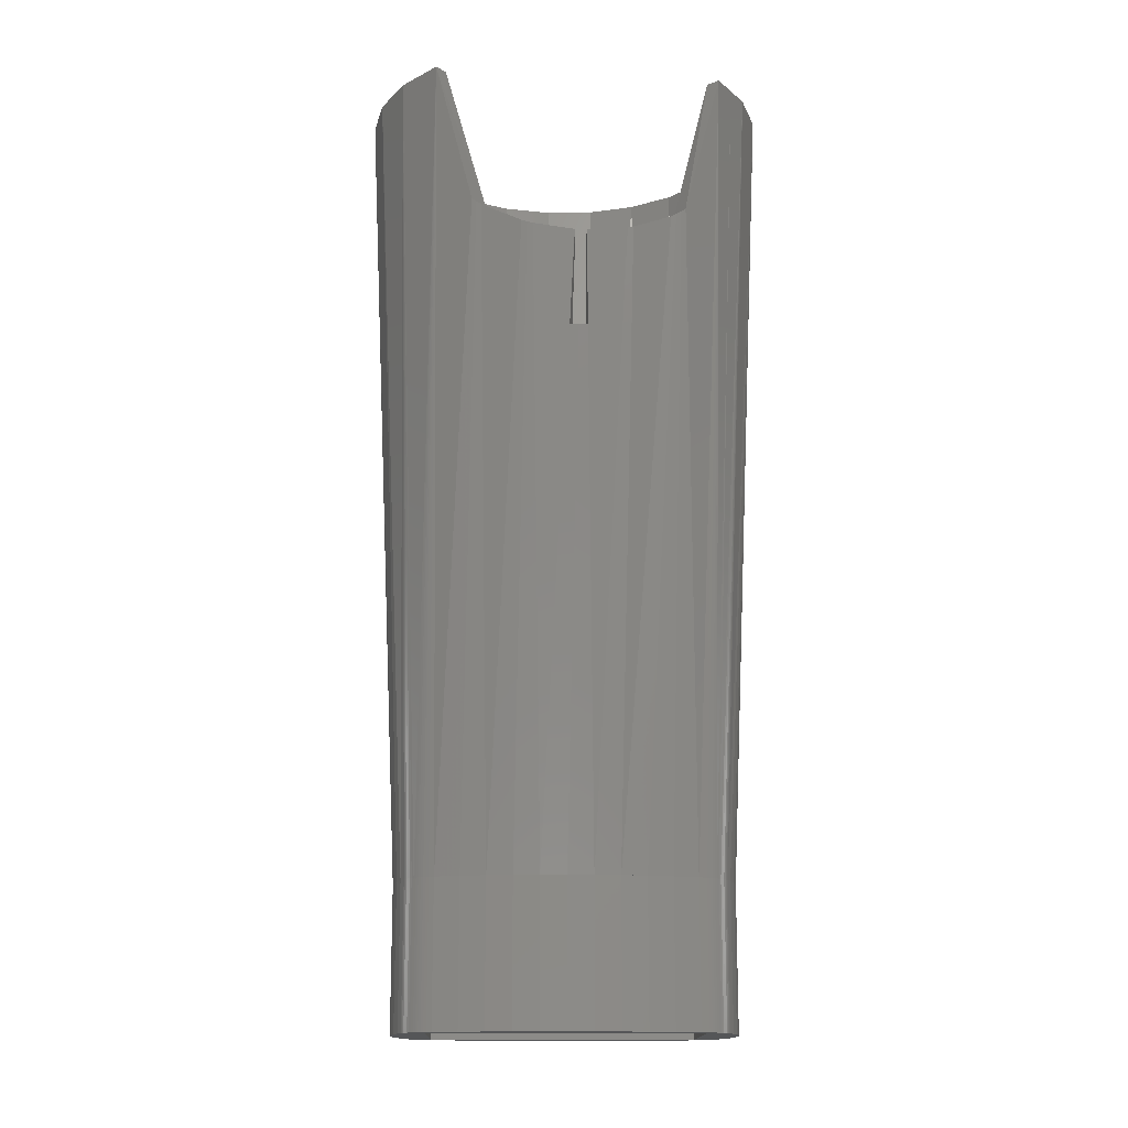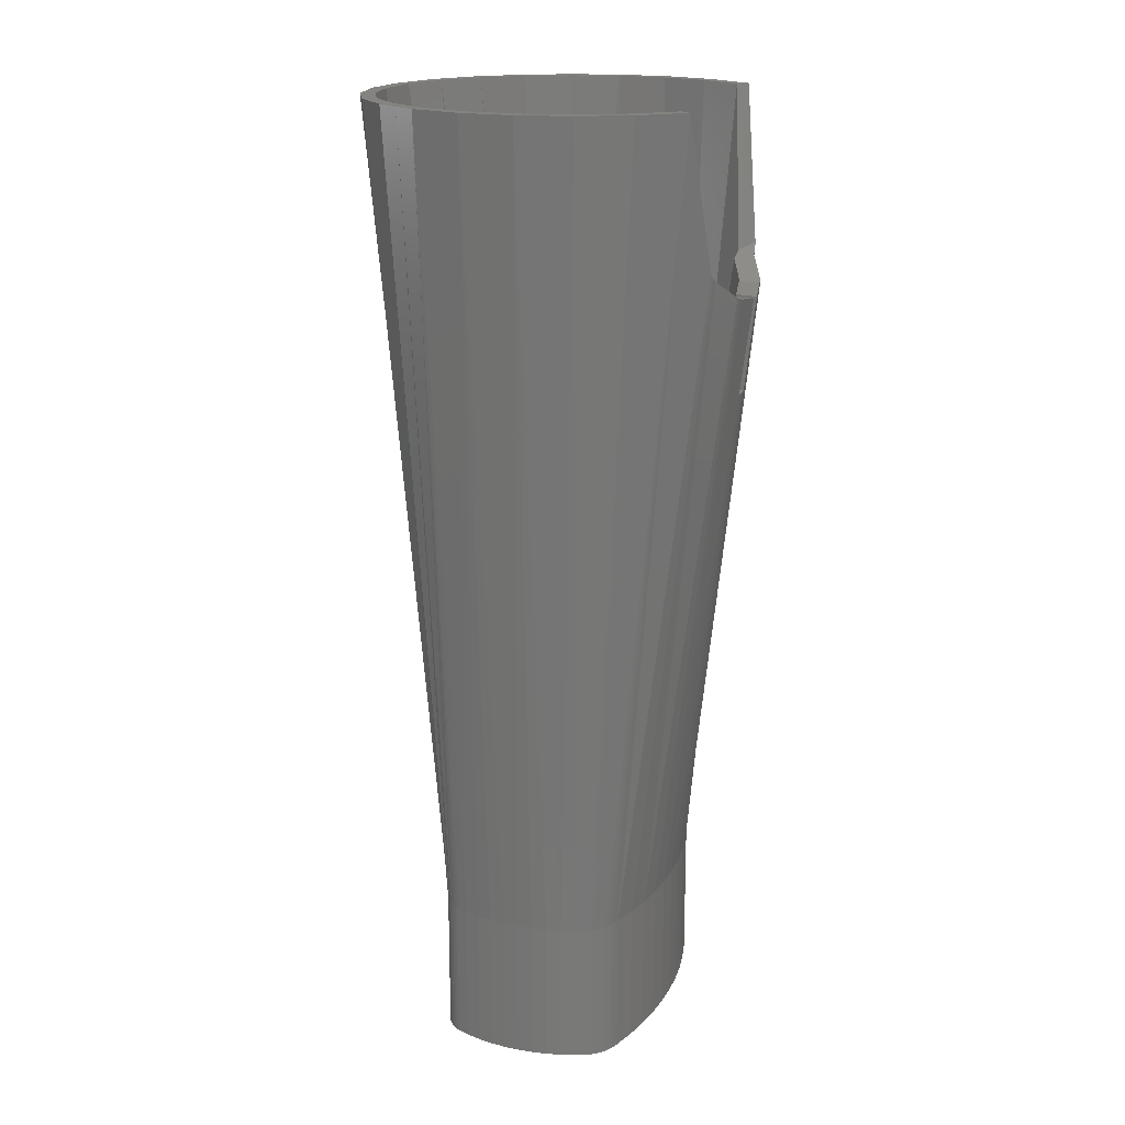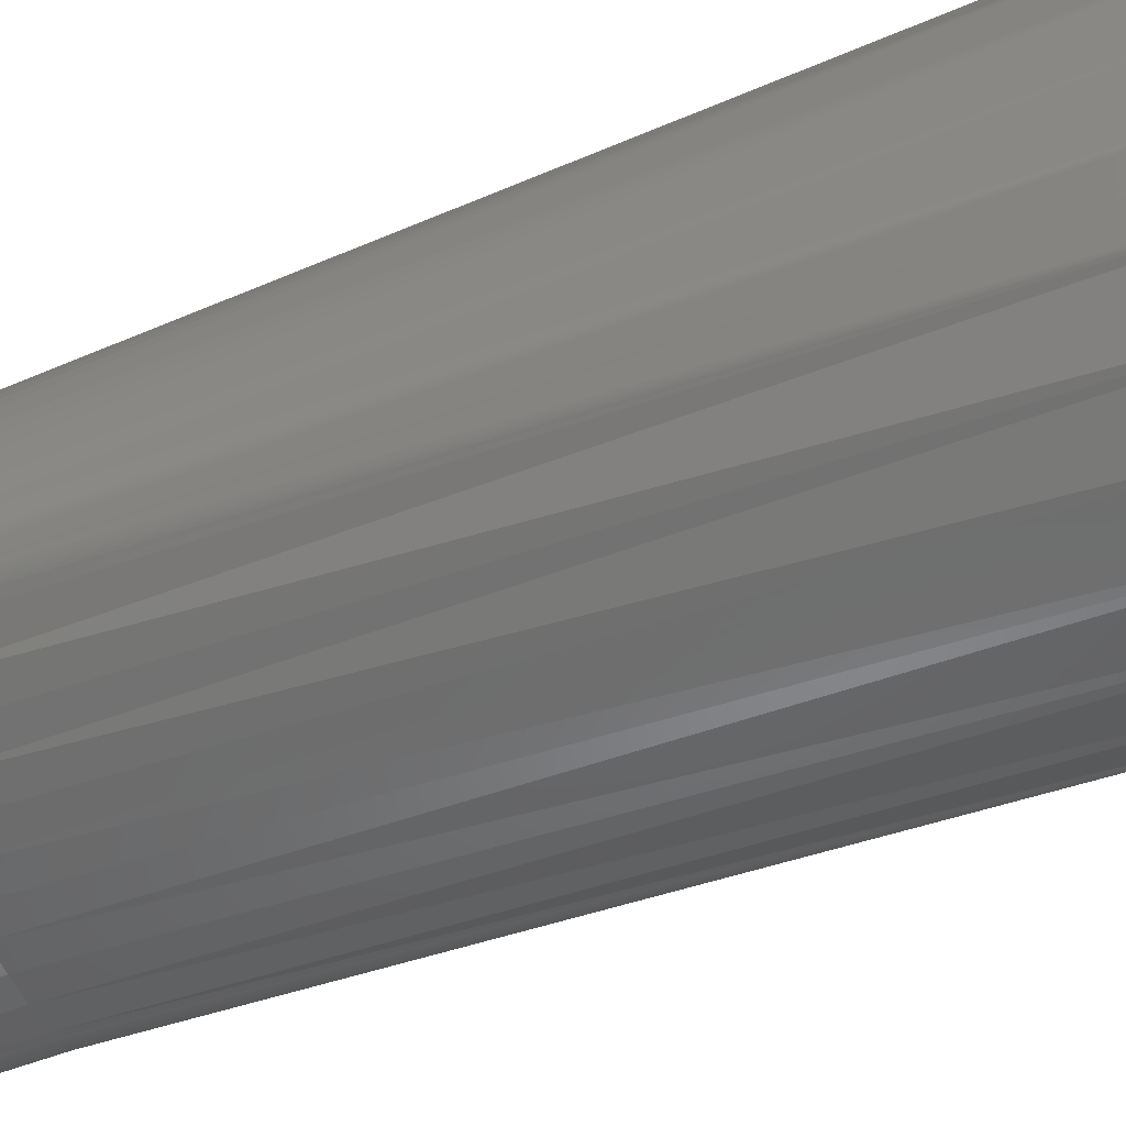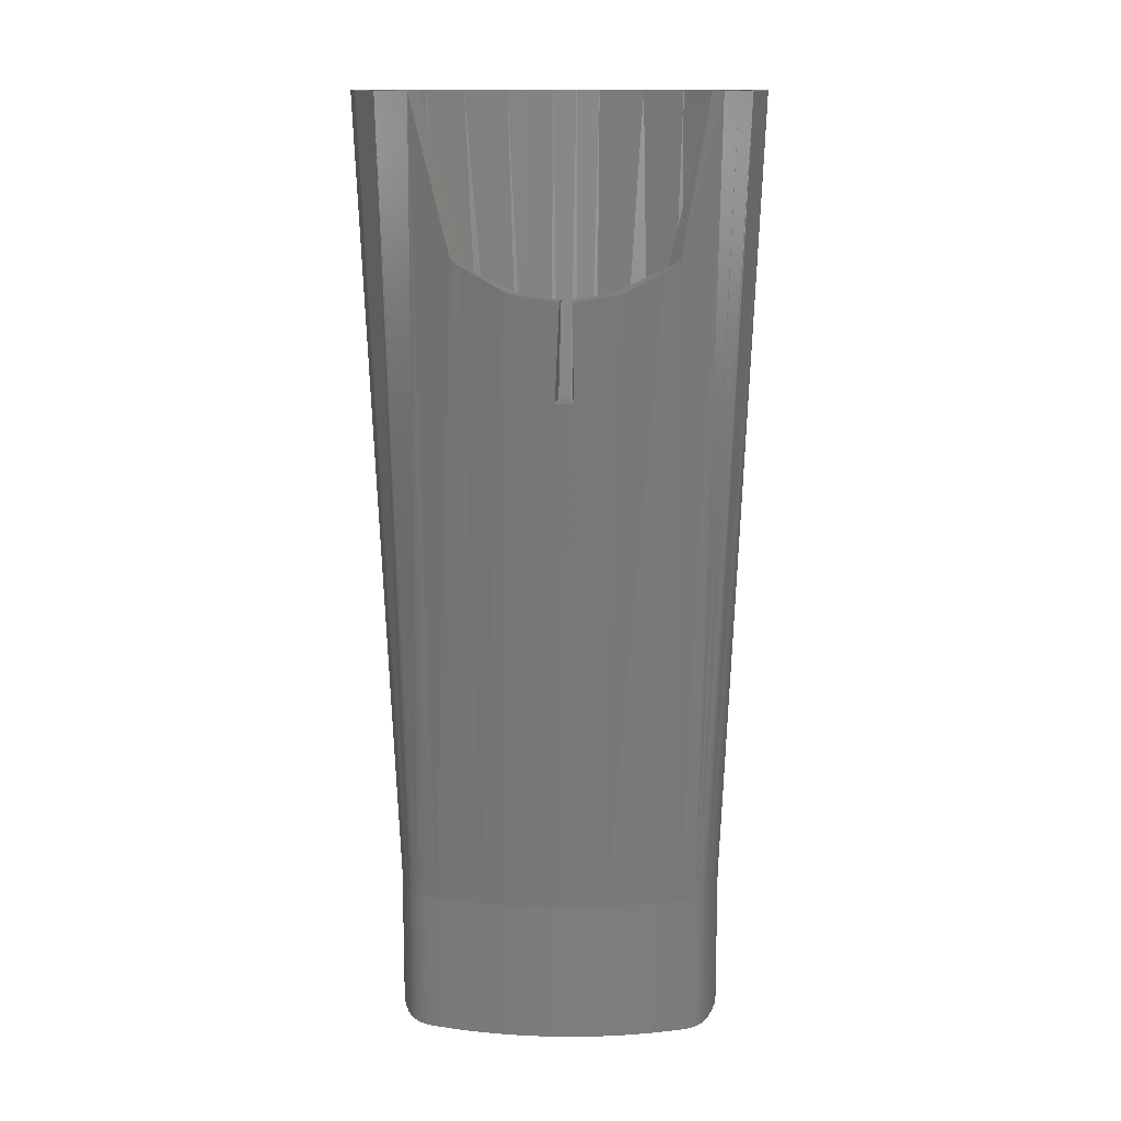
<metadata>
{"format":"stl","ext":"stl","renderer":"f3d","projection":"perspective","resolution":1024,"background":"white","views":[{"elev":-15.2,"azim":178.6,"up":"+Z"},{"elev":18.3,"azim":109.4,"up":"+Z"},{"elev":-60.0,"azim":-69.2,"up":"+Y"},{"elev":13.1,"azim":-177.9,"up":"+Z"}]}
</metadata>
<code>
# stl→obj: 297 verts, 726 faces
v 25.98 5.525 60
v 81.48 5.525 30
v 25.98 5.525 30
v 81.48 5.525 60
v 32.91 5.525 60
v 39.85 5.525 60
v 46.79 5.525 60
v 50.26 5.525 60
v 53.73 5.525 60
v 57.2 5.525 60
v 60.66 5.525 60
v 67.6 5.525 60
v 74.54 5.525 60
v 25.98 35.52 30
v 25.98 20.52 60
v 25.98 35.52 60
v 81.48 35.52 60
v 81.48 35.52 30
v 74.54 35.52 60
v 67.6 35.52 60
v 60.66 35.52 60
v 57.2 35.52 60
v 53.73 35.52 60
v 50.26 35.52 60
v 46.79 35.52 60
v 39.85 35.52 60
v 32.91 35.52 60
v 81.48 20.52 60
v 43.1 -2.402 60
v 37.83 -1.576 30
v 43.1 -2.402 30
v 37.83 -1.576 60
v 82.16 1.874 60
v 81.65 1.656 30
v 82.16 1.874 30
v 81.65 1.656 60
v 81.62 1.641 30
v 81.62 1.641 60
v 59.05 -2.898 60
v 53.73 -3.064 30
v 59.05 -2.898 30
v 53.73 -3.064 60
v 69.62 -1.576 60
v 64.36 -2.402 30
v 69.62 -1.576 30
v 64.36 -2.402 60
v 25.83 1.641 60
v 25.8 1.656 30
v 25.83 1.641 30
v 25.8 1.656 60
v 74.82 -0.4237 60
v 74.82 -0.4237 30
v 25.29 1.874 60
v 24.77 2.147 30
v 25.29 1.874 30
v 24.77 2.147 60
v 48.4 -2.898 30
v 48.4 -2.898 60
v 79.94 1.05 60
v 79.94 1.05 30
v 26.44 1.429 60
v 26.44 1.429 30
v 27.51 1.05 60
v 27.51 1.05 30
v 32.63 -0.4237 60
v 32.63 -0.4237 30
v 81.01 1.429 60
v 81.01 1.429 30
v 81.56 39.4 60
v 82.09 39.15 60
v 82.61 38.86 60
v 82.68 2.147 60
v 83.11 38.54 60
v 83.18 2.457 60
v 83.59 38.18 60
v 83.65 2.803 60
v 84.04 37.8 60
v 84.1 3.184 60
v 84.46 37.38 60
v 84.52 3.596 60
v 84.86 36.94 60
v 84.91 4.039 60
v 85.23 36.47 60
v 85.26 4.509 60
v 85.56 35.98 60
v 85.58 5.003 60
v 85.86 35.47 60
v 85.86 5.52 60
v 86.11 6.08 60
v 86.12 34.94 60
v 86.9 8.014 60
v 86.9 33.04 60
v 87.84 11.06 60
v 87.84 29.99 60
v 88.52 14.18 60
v 88.52 26.87 60
v 88.93 17.34 60
v 88.93 23.71 60
v 89.06 20.52 60
v 18.53 17.34 60
v 18.53 23.71 60
v 18.39 20.52 60
v 18.93 26.87 60
v 18.93 14.18 60
v 19.61 29.99 60
v 19.61 11.06 60
v 20.56 33.04 60
v 20.56 8.014 60
v 21.34 34.97 60
v 21.34 6.08 60
v 21.59 5.52 60
v 21.59 35.53 60
v 21.87 36.05 60
v 21.87 5.003 60
v 22.19 36.54 60
v 22.19 4.509 60
v 22.55 37.01 60
v 22.55 4.039 60
v 22.93 37.45 60
v 22.93 3.596 60
v 23.35 37.87 60
v 23.35 3.184 60
v 23.8 38.25 60
v 23.8 2.803 60
v 24.27 38.59 60
v 24.27 2.457 60
v 24.77 38.9 60
v 25.29 39.18 60
v 25.8 39.39 60
v 25.83 39.41 60
v 26.44 39.62 60
v 27.51 40 60
v 32.63 41.47 60
v 37.83 42.63 60
v 43.1 43.45 60
v 48.4 43.95 60
v 53.73 44.11 60
v 59.05 43.95 60
v 64.36 43.45 60
v 69.62 42.63 60
v 74.82 41.47 60
v 79.94 40 60
v 80.98 39.63 60
v 23.35 3.184 30
v 23.8 2.803 30
v 22.93 3.596 30
v 18.53 17.34 30
v 18.39 20.52 30
v 22.55 4.039 30
v 22.19 4.509 30
v 21.87 5.003 30
v 21.59 5.52 30
v 24.27 2.457 30
v 21.34 6.08 30
v 20.56 8.014 30
v 19.61 11.06 30
v 18.93 14.18 30
v 18.53 23.71 30
v 18.93 26.87 30
v 19.61 29.99 30
v 20.56 33.04 30
v 20.95 34 30
v 21.34 34.97 30
v 21.59 35.53 30
v 21.87 36.05 30
v 22.19 36.54 30
v 22.55 37.01 30
v 22.93 37.45 30
v 23.35 37.87 30
v 23.8 38.25 30
v 24.27 38.59 30
v 24.77 38.9 30
v 25.29 39.18 30
v 25.8 39.39 30
v 25.83 39.41 30
v 26.44 39.62 30
v 27.51 40 30
v 32.63 41.47 30
v 37.83 42.63 30
v 43.1 43.45 30
v 48.4 43.95 30
v 53.73 44.11 30
v 59.05 43.95 30
v 64.36 43.45 30
v 69.62 42.63 30
v 74.82 41.47 30
v 79.94 40 30
v 80.98 39.63 30
v 81.56 39.4 30
v 82.09 39.15 30
v 82.61 38.86 30
v 83.11 38.54 30
v 83.59 38.18 30
v 84.04 37.8 30
v 84.46 37.38 30
v 84.86 36.94 30
v 85.23 36.47 30
v 85.56 35.98 30
v 85.86 35.47 30
v 86.12 34.94 30
v 86.9 33.04 30
v 87.84 29.99 30
v 88.52 26.87 30
v 88.93 23.71 30
v 89.06 20.52 30
v 88.93 17.34 30
v 88.52 14.18 30
v 87.84 11.06 30
v 86.9 8.014 30
v 86.11 6.08 30
v 85.86 5.52 30
v 85.58 5.003 30
v 85.26 4.509 30
v 84.91 4.039 30
v 84.52 3.596 30
v 84.1 3.184 30
v 83.65 2.803 30
v 83.18 2.457 30
v 82.68 2.147 30
v 13.84 17.51 230
v 15.98 7.292 230
v 17.68 37.86 230
v 14.42 27.94 230
v 14.13 22.73 230
v 93.61 23.54 230
v 93.03 13.11 230
v 89.78 3.19 230
v 91.47 33.76 230
v 86.76 43.08 230
v 79.8 50.86 230
v 23.39 46.6 230
v 20.69 -2.027 230
v 27.65 -9.809 230
v 36.39 -15.52 230
v 46.31 -18.78 230
v 51.53 -19.07 230
v 56.74 -19.36 230
v 66.96 -17.22 230
v 76.28 -12.51 230
v 84.06 -5.549 230
v 81.77 53.15 230
v 73.78 55.71 198.4
v 89.26 44.78 230
v 85.52 48.97 230
v 94.33 34.76 230
v 96.63 23.76 230
v 96.01 12.55 230
v 92.5 1.879 230
v 86.36 -7.522 230
v 89.43 -2.821 230
v 25.68 -12.1 230
v 18.19 -3.733 230
v 21.94 -7.919 230
v 21.1 48.57 230
v 14.95 39.17 230
v 18.02 43.87 230
v 13.12 6.291 230
v 10.82 17.28 230
v 11.45 28.5 230
v 35.08 -18.25 230
v 45.75 -21.76 230
v 56.97 -22.38 230
v 67.96 -20.08 230
v 77.98 -15.01 230
v 72.84 55.91 197.7
v 71.84 56.06 196.9
v 63.45 58.35 192.5
v 62.29 58.49 192.1
v 61.1 58.56 191.7
v 53.49 56.6 170.4
v 52.49 58.88 190.3
v 41.51 57.24 191.5
v 49.76 56.6 170.4
v 50 58.87 190.3
v 40.3 57.15 191.8
v 32.21 53.52 195.8
v 31.12 53.41 196.4
v 30.08 53.24 197.1
v 29.1 53.02 197.8
v 31.52 50 196.4
v 32.93 49.92 195.6
v 34.39 49.85 195
v 41.92 53.13 191.6
v 42.71 53.12 191.5
v 52.89 51.67 170.7
v 51.77 51.72 170.6
v 55.42 54.43 190.7
v 52.28 54.58 190.5
v 56.22 54.44 190.8
v 60.25 54.34 191.6
v 61.03 54.37 191.8
v 68.94 52.28 195.3
v 70.37 52.37 196.1
v 51.62 56.66 170.4
v 50.55 51.72 170.6
v 50 54.5 190.5
v 50.04 51.62 170.7
f 1 2 3
f 2 1 4
f 4 1 5
f 4 5 6
f 4 6 7
f 4 7 8
f 4 8 9
f 4 9 10
f 4 10 11
f 4 11 12
f 4 12 13
f 14 1 3
f 1 14 15
f 15 14 16
f 17 14 18
f 14 17 16
f 16 17 19
f 16 19 20
f 16 20 21
f 16 21 22
f 16 22 23
f 16 23 24
f 16 24 25
f 16 25 26
f 16 26 27
f 28 2 4
f 2 28 18
f 18 28 17
f 29 30 31
f 30 29 32
f 33 34 35
f 34 33 36
f 36 37 34
f 37 36 38
f 39 40 41
f 40 39 42
f 43 44 45
f 44 43 46
f 47 48 49
f 48 47 50
f 51 45 52
f 45 51 43
f 53 54 55
f 54 53 56
f 42 57 40
f 57 42 58
f 58 31 57
f 31 58 29
f 59 52 60
f 52 59 51
f 61 49 62
f 49 61 47
f 63 62 64
f 62 63 61
f 65 64 66
f 64 65 63
f 50 55 48
f 55 50 53
f 32 66 30
f 66 32 65
f 46 41 44
f 41 46 39
f 67 60 68
f 60 67 59
f 38 68 37
f 68 38 67
f 47 15 16
f 15 47 1
f 1 47 61
f 1 61 5
f 5 61 63
f 5 63 65
f 5 65 32
f 5 32 6
f 6 32 29
f 6 29 7
f 7 29 58
f 7 58 8
f 8 58 42
f 8 42 9
f 9 42 10
f 10 42 39
f 10 39 11
f 11 39 46
f 11 46 12
f 12 46 43
f 12 43 13
f 13 43 51
f 13 51 4
f 4 51 59
f 4 59 67
f 4 67 38
f 4 38 28
f 28 38 17
f 17 38 69
f 69 38 70
f 70 38 36
f 70 36 33
f 70 33 71
f 71 33 72
f 71 72 73
f 73 72 74
f 73 74 75
f 75 74 76
f 75 76 77
f 77 76 78
f 77 78 79
f 79 78 80
f 79 80 81
f 81 80 82
f 81 82 83
f 83 82 84
f 83 84 85
f 85 84 86
f 85 86 87
f 87 86 88
f 87 88 89
f 87 89 90
f 90 89 91
f 90 91 92
f 92 91 93
f 92 93 94
f 94 93 95
f 94 95 96
f 96 95 97
f 96 97 98
f 98 97 99
f 100 101 102
f 101 100 103
f 103 100 104
f 103 104 105
f 105 104 106
f 105 106 107
f 107 106 108
f 107 108 109
f 109 108 110
f 109 110 111
f 109 111 112
f 112 111 113
f 113 111 114
f 113 114 115
f 115 114 116
f 115 116 117
f 117 116 118
f 117 118 119
f 119 118 120
f 119 120 121
f 121 120 122
f 121 122 123
f 123 122 124
f 123 124 125
f 125 124 126
f 125 126 127
f 127 126 56
f 127 56 53
f 127 53 128
f 128 53 129
f 129 53 50
f 129 50 130
f 130 50 47
f 130 47 16
f 130 16 131
f 131 16 27
f 131 27 132
f 132 27 133
f 133 27 134
f 134 27 26
f 134 26 135
f 135 26 25
f 135 25 136
f 136 25 24
f 136 24 137
f 137 24 23
f 137 23 138
f 138 23 22
f 138 22 21
f 138 21 139
f 139 21 20
f 139 20 140
f 140 20 19
f 140 19 141
f 141 19 17
f 141 17 142
f 142 17 143
f 143 17 69
f 124 144 145
f 144 124 122
f 122 146 144
f 146 122 120
f 102 147 100
f 147 102 148
f 118 146 120
f 146 118 149
f 116 149 118
f 149 116 150
f 114 150 116
f 150 114 151
f 111 151 114
f 151 111 152
f 126 145 153
f 145 126 124
f 108 154 110
f 154 108 155
f 106 155 108
f 155 106 156
f 100 157 104
f 157 100 147
f 104 156 106
f 156 104 157
f 110 152 111
f 152 110 154
f 56 153 54
f 153 56 126
f 101 148 102
f 148 101 158
f 103 158 101
f 158 103 159
f 105 159 103
f 159 105 160
f 107 160 105
f 160 107 161
f 109 161 107
f 161 109 162
f 162 109 163
f 112 163 109
f 163 112 164
f 113 164 112
f 164 113 165
f 115 165 113
f 165 115 166
f 117 166 115
f 166 117 167
f 119 167 117
f 167 119 168
f 119 169 168
f 169 119 121
f 121 170 169
f 170 121 123
f 123 171 170
f 171 123 125
f 125 172 171
f 172 125 127
f 127 173 172
f 173 127 128
f 128 174 173
f 174 128 129
f 129 175 174
f 175 129 130
f 130 176 175
f 176 130 131
f 131 177 176
f 177 131 132
f 132 178 177
f 178 132 133
f 133 179 178
f 179 133 134
f 134 180 179
f 180 134 135
f 135 181 180
f 181 135 136
f 136 182 181
f 182 136 137
f 137 183 182
f 183 137 138
f 138 184 183
f 184 138 139
f 139 185 184
f 185 139 140
f 140 186 185
f 186 140 141
f 141 187 186
f 187 141 142
f 142 188 187
f 188 142 143
f 143 189 188
f 189 143 69
f 69 190 189
f 190 69 70
f 70 191 190
f 191 70 71
f 71 192 191
f 192 71 73
f 73 193 192
f 193 73 75
f 75 194 193
f 194 75 77
f 77 195 194
f 195 77 79
f 195 81 196
f 81 195 79
f 196 83 197
f 83 196 81
f 197 85 198
f 85 197 83
f 198 87 199
f 87 198 85
f 199 90 200
f 90 199 87
f 200 92 201
f 92 200 90
f 201 94 202
f 94 201 92
f 202 96 203
f 96 202 94
f 203 98 204
f 98 203 96
f 204 99 205
f 99 204 98
f 205 97 206
f 97 205 99
f 206 95 207
f 95 206 97
f 207 93 208
f 93 207 95
f 208 91 209
f 91 208 93
f 209 89 210
f 89 209 91
f 210 88 211
f 88 210 89
f 211 86 212
f 86 211 88
f 212 84 213
f 84 212 86
f 213 82 214
f 82 213 84
f 214 80 215
f 80 214 82
f 80 216 215
f 216 80 78
f 78 217 216
f 217 78 76
f 76 218 217
f 218 76 74
f 74 219 218
f 219 74 72
f 72 35 219
f 35 72 33
f 158 147 148
f 147 158 159
f 147 159 157
f 157 159 160
f 157 160 156
f 156 160 161
f 156 161 155
f 155 161 162
f 155 162 154
f 154 162 163
f 154 163 152
f 152 163 164
f 152 164 165
f 152 165 151
f 151 165 166
f 151 166 150
f 150 166 167
f 150 167 149
f 149 167 168
f 149 168 146
f 146 168 169
f 146 169 144
f 144 169 170
f 144 170 145
f 145 170 171
f 145 171 153
f 153 171 172
f 153 172 54
f 54 172 55
f 55 172 173
f 55 173 174
f 55 174 48
f 48 174 175
f 48 175 49
f 49 175 14
f 14 175 176
f 14 176 18
f 18 176 177
f 18 177 178
f 18 178 179
f 18 179 180
f 18 180 181
f 18 181 182
f 18 182 183
f 18 183 184
f 18 184 185
f 18 185 186
f 18 186 187
f 18 187 188
f 18 188 189
f 49 3 62
f 3 49 14
f 62 3 2
f 62 2 64
f 64 2 66
f 66 2 30
f 30 2 31
f 31 2 57
f 57 2 40
f 40 2 41
f 41 2 44
f 44 2 45
f 45 2 52
f 52 2 60
f 60 2 68
f 68 2 37
f 37 2 18
f 37 18 189
f 37 189 190
f 37 190 34
f 34 190 35
f 35 190 191
f 35 191 219
f 219 191 192
f 219 192 218
f 218 192 193
f 218 193 217
f 217 193 194
f 217 194 216
f 216 194 195
f 216 195 215
f 215 195 196
f 215 196 214
f 214 196 197
f 214 197 213
f 213 197 198
f 213 198 212
f 212 198 199
f 212 199 211
f 211 199 210
f 210 199 200
f 210 200 209
f 209 200 201
f 209 201 208
f 208 201 202
f 208 202 207
f 207 202 203
f 207 203 204
f 207 204 206
f 206 204 205
f 220 221 1
f 222 223 16
f 223 224 15
f 16 223 15
f 15 220 1
f 224 220 15
f 225 28 226
f 226 4 227
f 28 4 226
f 17 225 228
f 229 17 228
f 229 19 17
f 230 20 19
f 230 19 229
f 231 222 16
f 231 16 27
f 221 232 1
f 1 232 233
f 233 5 1
f 234 7 6
f 234 6 5
f 234 5 233
f 235 8 7
f 235 7 234
f 236 9 8
f 236 8 235
f 237 10 9
f 237 9 236
f 238 11 10
f 238 10 237
f 239 12 11
f 239 11 238
f 240 13 12
f 240 12 239
f 240 4 13
f 4 240 227
f 241 142 242
f 241 143 142
f 241 69 143
f 241 70 69
f 241 71 70
f 241 73 71
f 243 90 87
f 243 90 87
f 243 87 85
f 243 85 83
f 243 83 81
f 243 81 79
f 243 79 77
f 244 243 77
f 241 75 73
f 241 77 75
f 241 244 77
f 243 245 92
f 243 92 90
f 94 246 96
f 246 99 98
f 96 246 98
f 246 247 99
f 99 247 97
f 97 247 95
f 95 247 93
f 245 246 94
f 245 94 92
f 247 248 91
f 247 91 93
f 91 248 89
f 89 248 88
f 86 248 84
f 88 248 86
f 84 248 82
f 84 248 82
f 249 59 67
f 249 67 38
f 249 36 33
f 36 249 38
f 249 33 72
f 249 72 74
f 82 248 80
f 250 78 80
f 80 248 250
f 249 74 76
f 250 76 78
f 76 250 249
f 251 61 63
f 251 47 61
f 251 50 47
f 50 251 53
f 251 126 56
f 251 56 53
f 251 124 126
f 110 111 252
f 111 114 252
f 111 114 252
f 114 116 252
f 116 118 252
f 118 120 252
f 253 122 124
f 124 251 253
f 120 253 252
f 253 120 122
f 253 120 122
f 254 132 131
f 254 131 130
f 254 129 128
f 129 254 130
f 254 128 127
f 254 127 125
f 254 127 125
f 254 125 123
f 255 112 109
f 255 113 112
f 255 115 113
f 255 115 113
f 255 117 115
f 255 119 117
f 255 121 119
f 256 121 255
f 256 123 121
f 254 123 256
f 108 252 257
f 108 110 252
f 108 110 252
f 106 108 257
f 104 106 257
f 258 104 257
f 100 104 258
f 102 100 258
f 259 102 258
f 259 101 102
f 259 103 101
f 105 103 259
f 107 105 259
f 255 109 259
f 109 107 259
f 251 63 65
f 251 65 260
f 260 65 32
f 260 32 29
f 260 29 261
f 261 29 58
f 261 58 42
f 261 42 262
f 262 42 39
f 262 39 46
f 262 46 263
f 263 46 43
f 263 43 51
f 263 51 264
f 264 51 59
f 264 59 249
f 17 28 225
f 252 220 257
f 220 252 221
f 221 252 232
f 232 252 253
f 232 253 233
f 233 253 251
f 233 251 260
f 233 260 234
f 234 260 261
f 234 261 235
f 235 261 262
f 235 262 236
f 236 262 237
f 237 262 238
f 238 262 263
f 238 263 239
f 239 263 264
f 239 264 240
f 240 264 249
f 240 249 227
f 227 249 250
f 227 250 248
f 227 248 226
f 226 248 247
f 226 247 225
f 225 247 245
f 245 247 246
f 229 241 230
f 241 229 244
f 244 229 243
f 243 229 228
f 243 228 245
f 245 228 225
f 257 259 258
f 259 257 255
f 255 257 220
f 255 220 224
f 255 224 223
f 255 223 222
f 255 222 256
f 256 222 231
f 256 231 254
f 265 142 141
f 142 265 242
f 266 141 140
f 141 266 265
f 266 140 267
f 268 140 139
f 140 268 267
f 269 139 138
f 139 269 268
f 270 269 138
f 269 270 271
f 272 273 136
f 273 272 274
f 275 136 135
f 136 275 272
f 276 275 135
f 277 135 134
f 135 277 276
f 278 134 133
f 134 278 277
f 279 133 132
f 133 279 278
f 254 279 132
f 231 27 280
f 281 27 26
f 27 281 280
f 282 26 25
f 26 282 281
f 282 25 283
f 284 25 24
f 25 284 283
f 23 285 286
f 285 23 287
f 285 287 288
f 289 23 22
f 23 289 287
f 290 289 22
f 291 22 21
f 22 291 290
f 292 291 21
f 293 21 20
f 21 293 292
f 230 293 20
f 242 293 241
f 241 293 230
f 242 265 293
f 265 266 293
f 266 292 293
f 266 267 292
f 292 267 291
f 267 290 291
f 267 268 290
f 268 269 290
f 269 289 290
f 269 271 289
f 289 271 287
f 289 271 287
f 274 272 284
f 284 275 283
f 284 275 283
f 284 275 283
f 284 272 275
f 283 275 282
f 275 276 282
f 282 276 281
f 281 276 280
f 276 277 280
f 280 277 278
f 280 278 279
f 294 138 137
f 138 294 270
f 273 137 136
f 137 273 294
f 286 24 23
f 24 286 295
f 287 271 288
f 287 271 288
f 274 284 296
f 24 297 284
f 297 24 295
f 284 297 296
f 270 294 285
f 294 273 297
f 294 297 295
f 286 294 295
f 286 294 295
f 286 294 295
f 285 294 286
f 274 296 297
f 274 297 273
f 271 270 285
f 271 285 288
f 231 279 254
f 279 231 280

</code>
